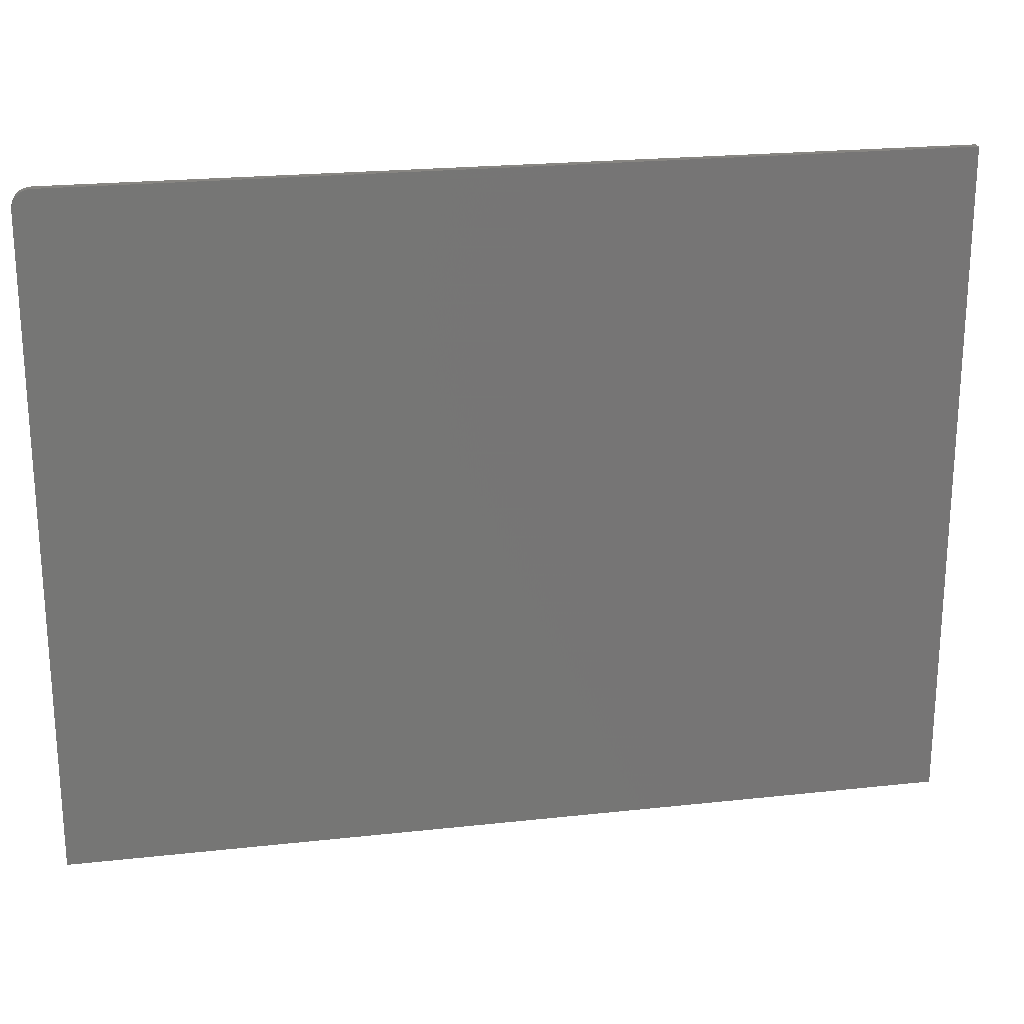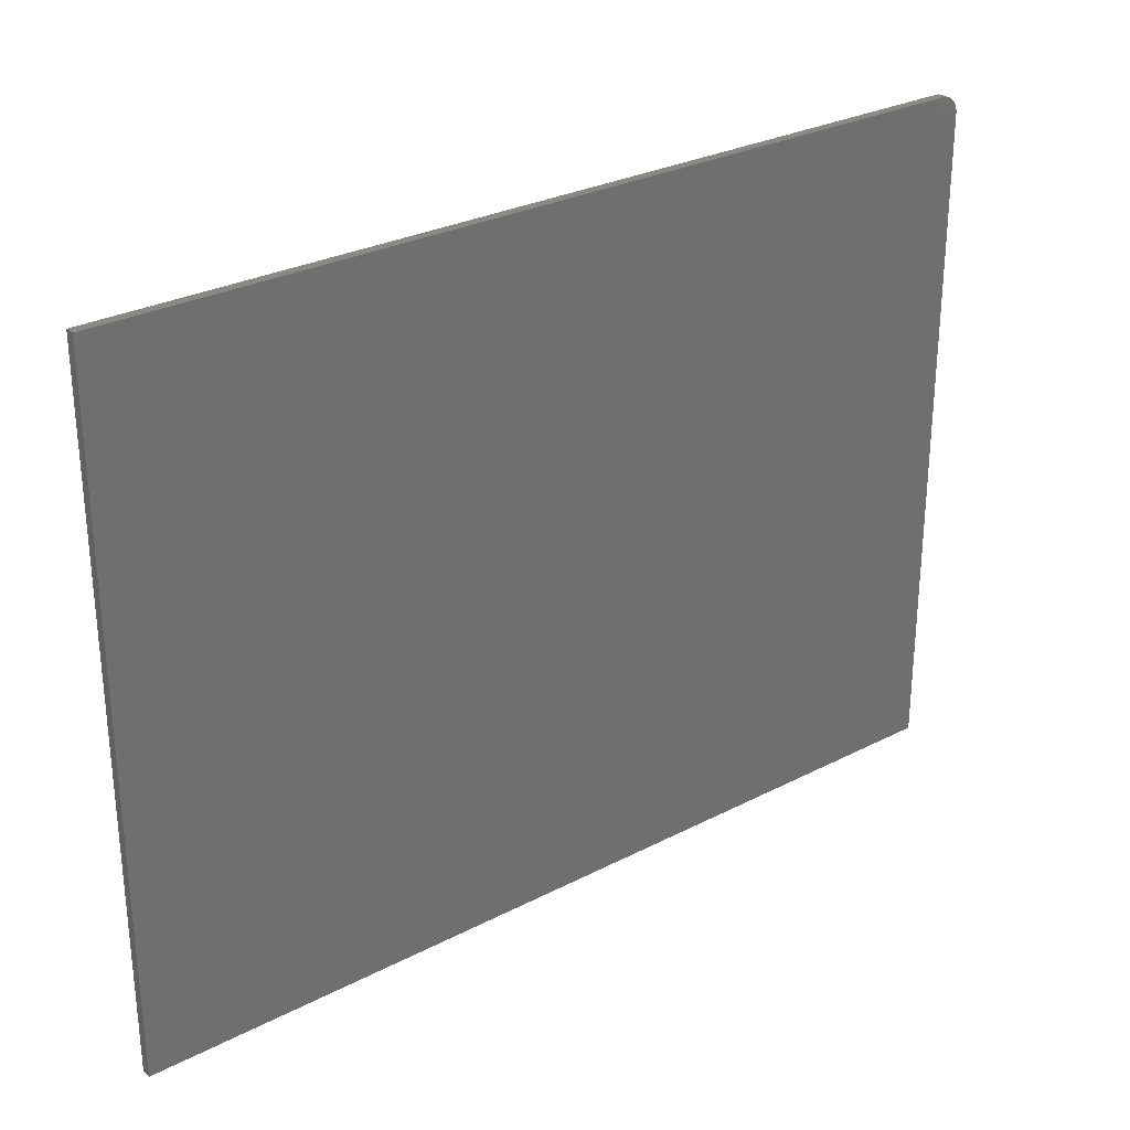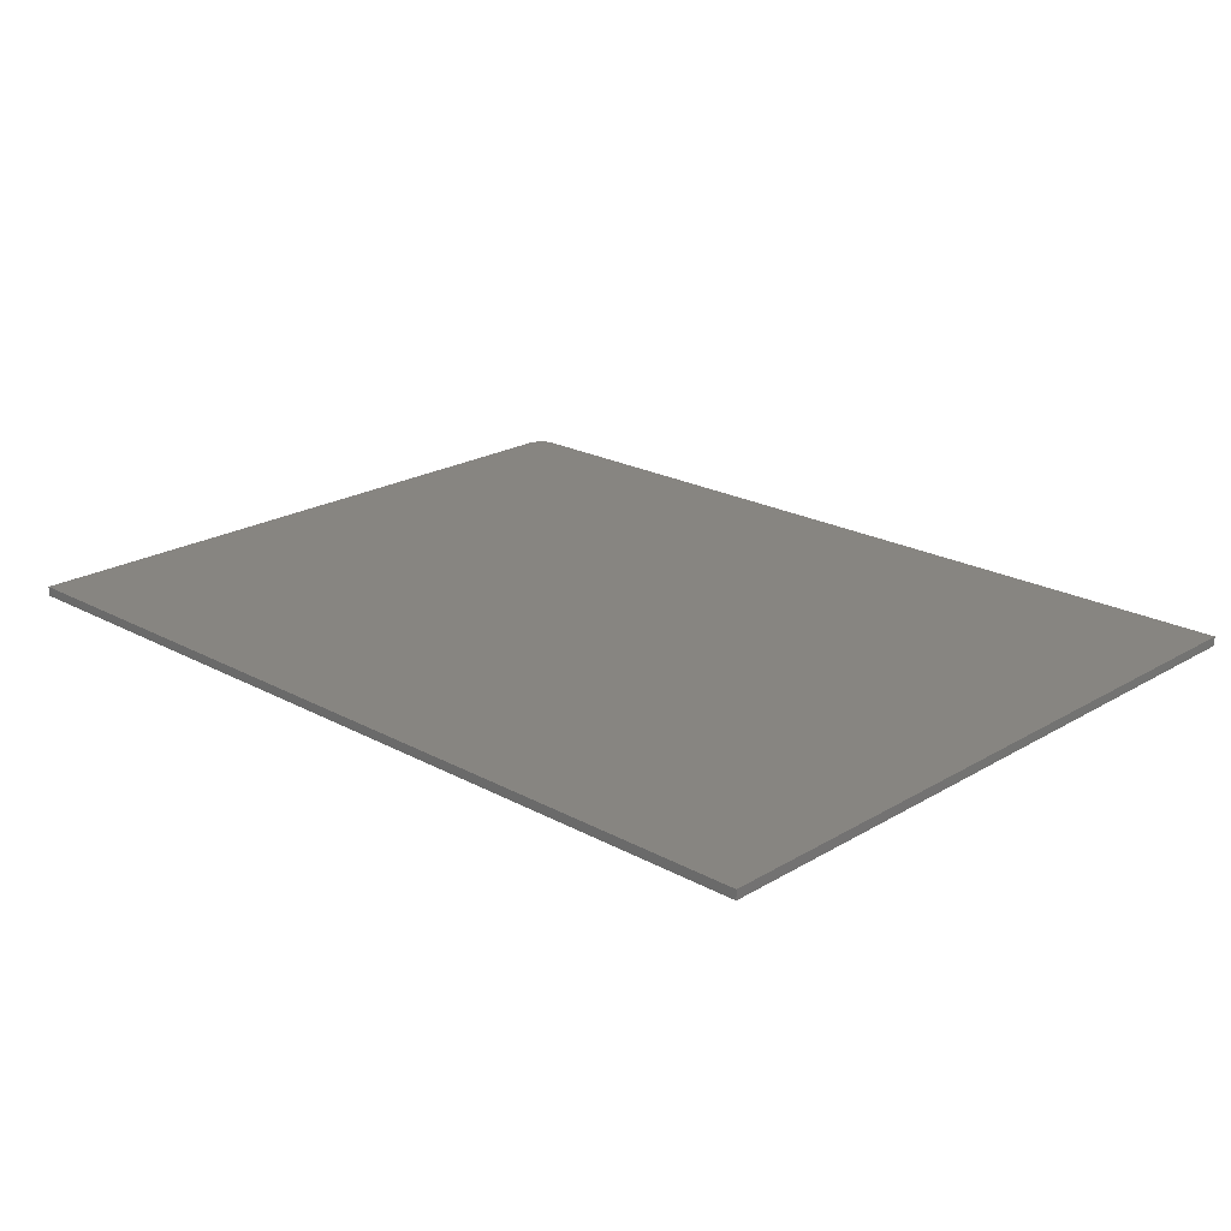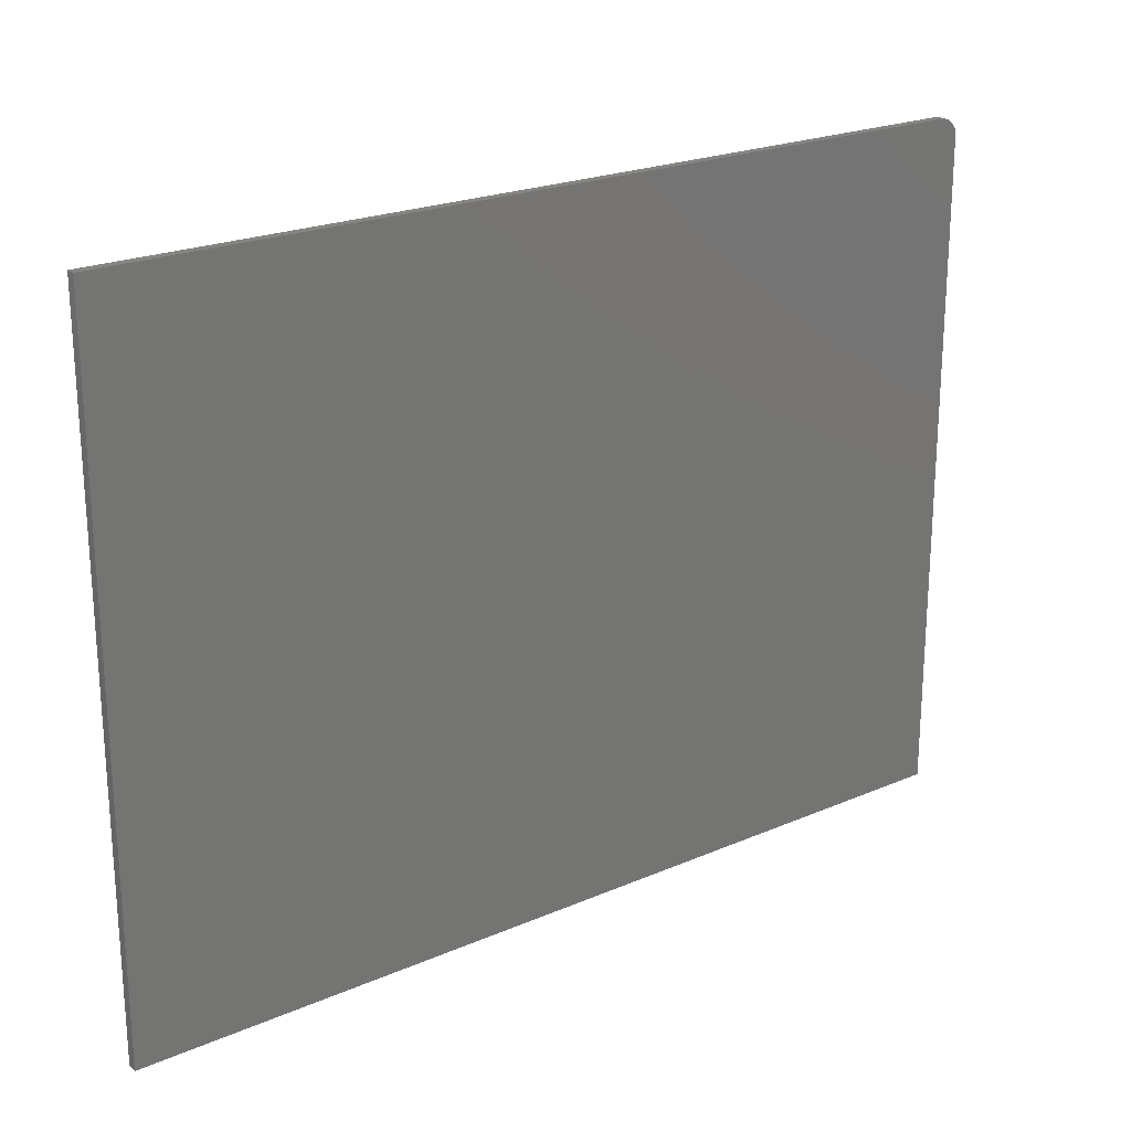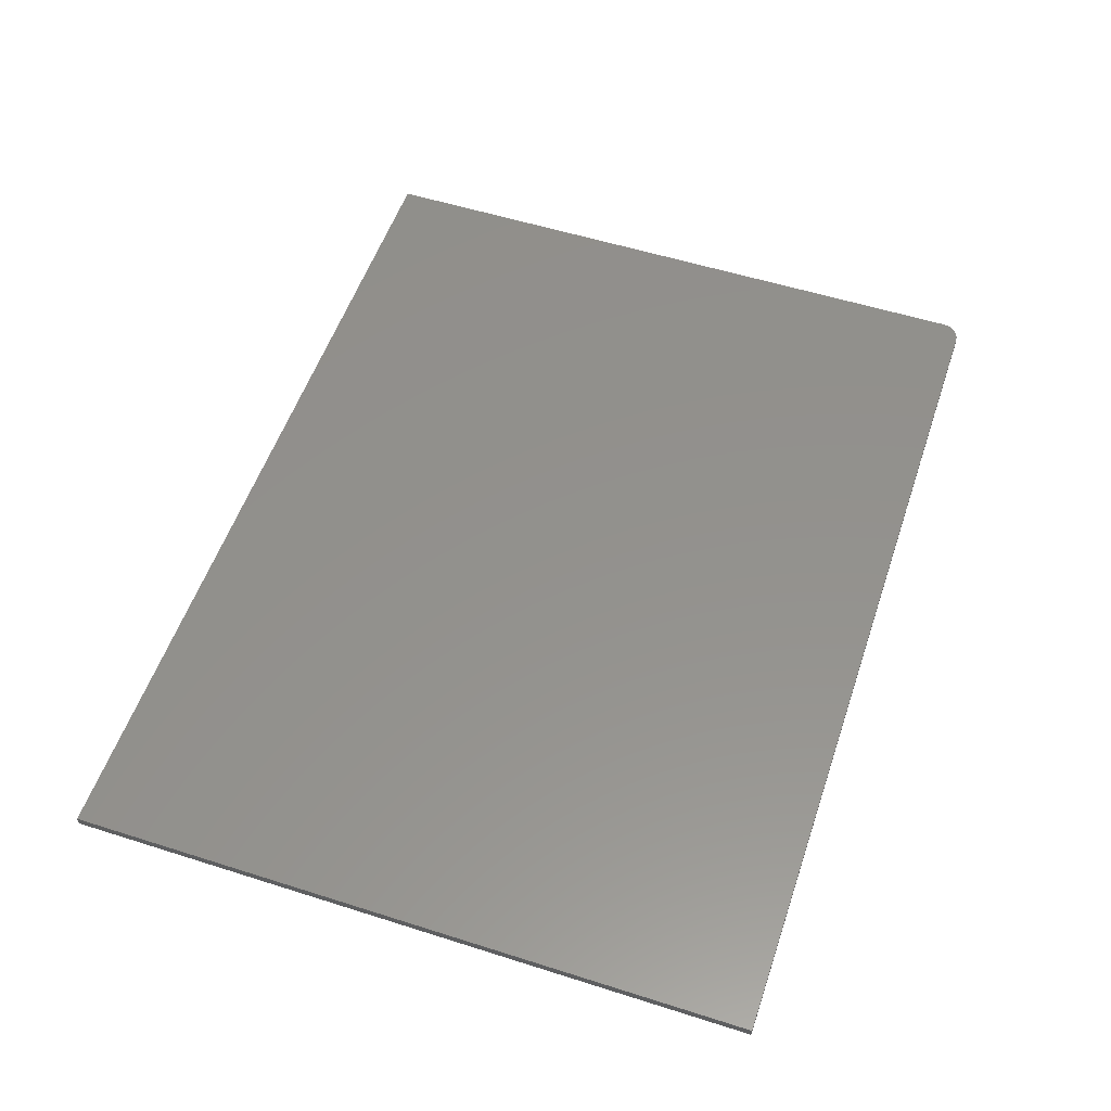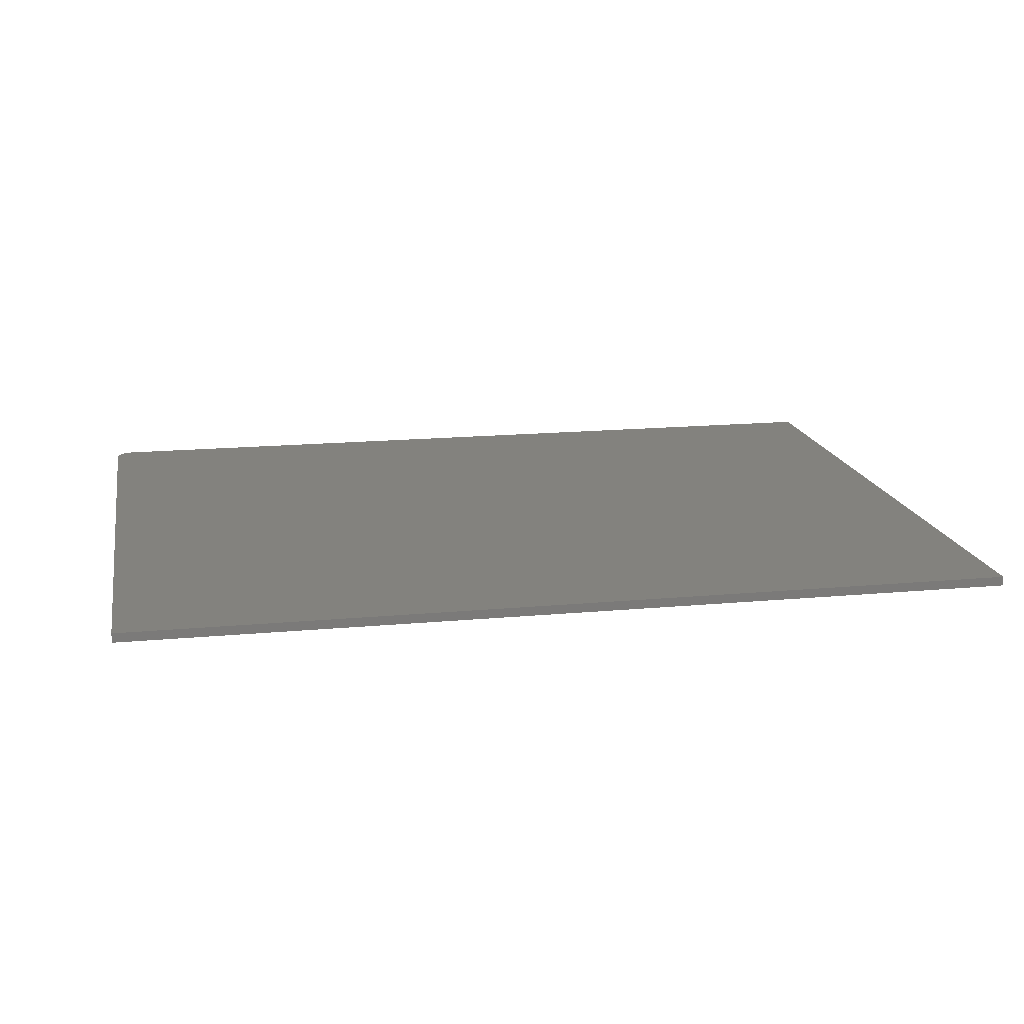
<metadata>
{"format":"stl","ext":"stl","renderer":"f3d","projection":"perspective","resolution":1024,"background":"white","views":[{"elev":22.0,"azim":169.1,"up":"+Z"},{"elev":28.5,"azim":-37.9,"up":"+Z"},{"elev":21.6,"azim":-136.2,"up":"+Y"},{"elev":22.2,"azim":-36.9,"up":"+Z"},{"elev":54.8,"azim":-71.4,"up":"+Y"},{"elev":16.5,"azim":169.2,"up":"+Y"}]}
</metadata>
<code>
# stl→obj: 24 verts, 44 faces
v 0.75 -0.007812 0.5528
v 0 -0.007812 0
v 0.75 -0.007812 -4.592e-17
v 0.7454 -0.007812 0.5638
v 0.7431 -0.007812 0.5658
v 0.7404 -0.007812 0.5672
v 0.7374 -0.007812 0.5681
v 0.7344 -0.007812 0.5684
v 3.481e-17 -0.007812 0.5684
v 0.7497 -0.007812 0.5558
v 0.7488 -0.007812 0.5588
v 0.7474 -0.007812 0.5615
v 0.75 0 -4.592e-17
v 0 0 0
v 0.75 0 0.5528
v 0.7454 0 0.5638
v 0.7344 0 0.5684
v 0.7374 0 0.5681
v 0.7404 0 0.5672
v 0.7431 0 0.5658
v 3.481e-17 0 0.5684
v 0.7474 0 0.5615
v 0.7488 0 0.5588
v 0.7497 0 0.5558
f 1 2 3
f 4 5 6
f 4 6 7
f 4 7 8
f 9 2 1
f 9 1 10
f 9 10 11
f 9 11 12
f 9 12 4
f 9 4 8
f 13 14 15
f 16 17 18
f 16 18 19
f 16 19 20
f 21 17 16
f 21 16 22
f 21 22 23
f 21 23 24
f 21 24 15
f 21 15 14
f 8 17 9
f 9 17 21
f 3 13 1
f 1 13 15
f 17 8 18
f 18 8 7
f 18 7 19
f 19 7 6
f 19 6 20
f 20 6 5
f 20 5 16
f 16 5 4
f 16 4 22
f 22 4 12
f 22 12 23
f 23 12 11
f 23 11 24
f 24 11 10
f 24 10 15
f 15 10 1
f 9 21 2
f 2 21 14
f 2 14 3
f 3 14 13

</code>
